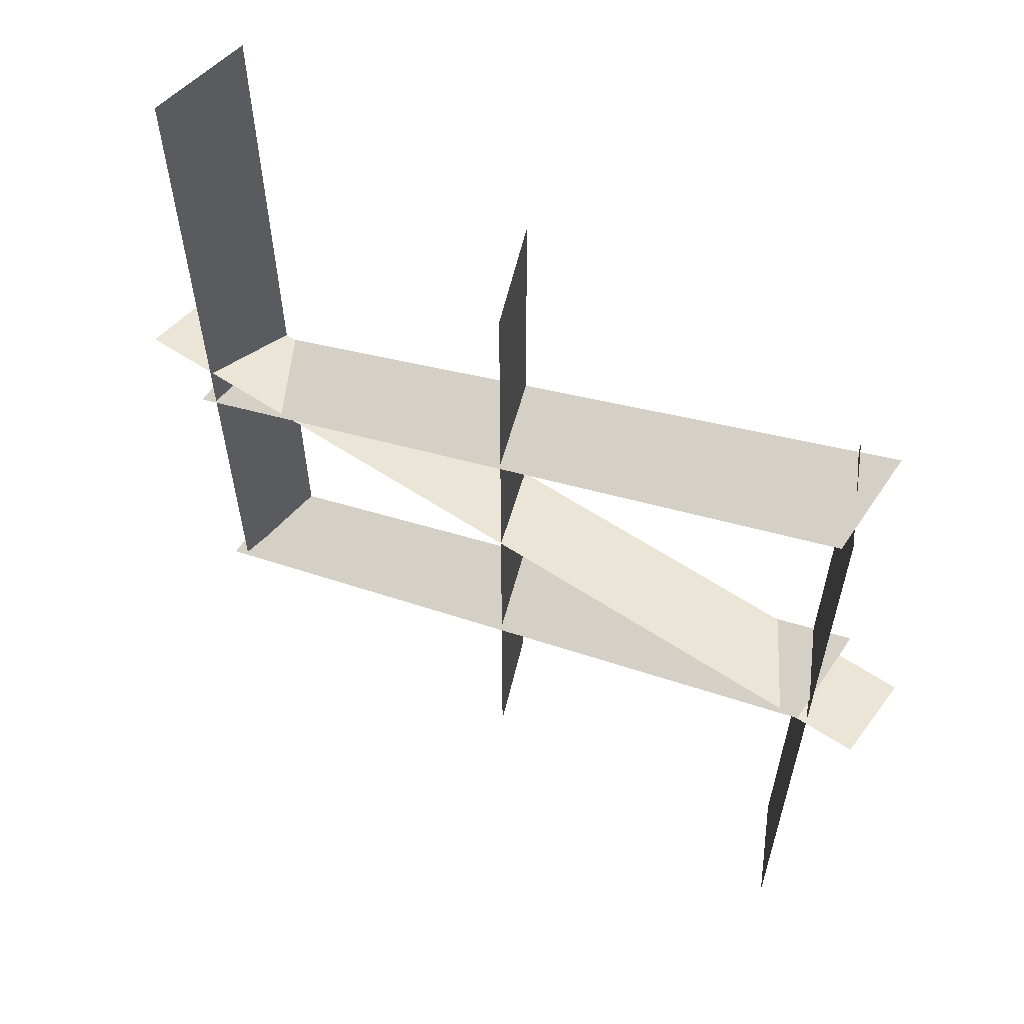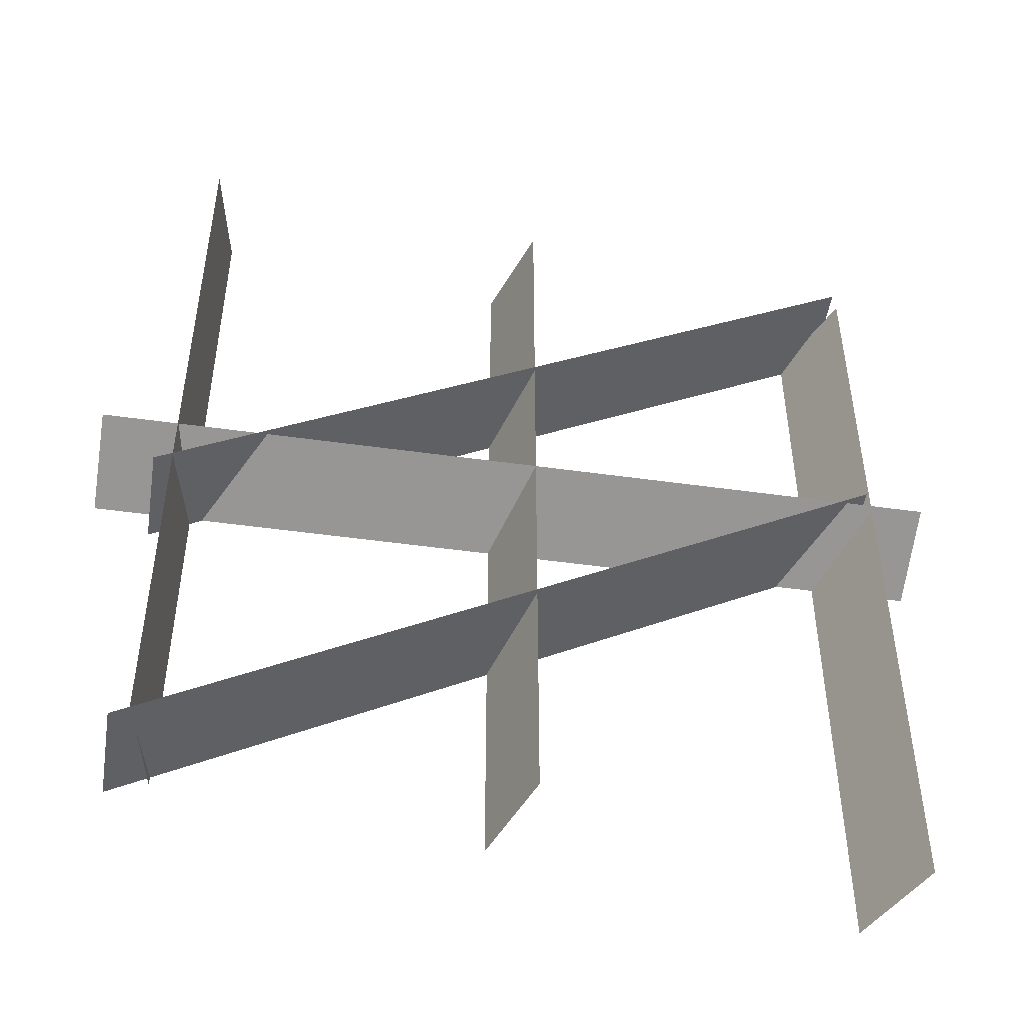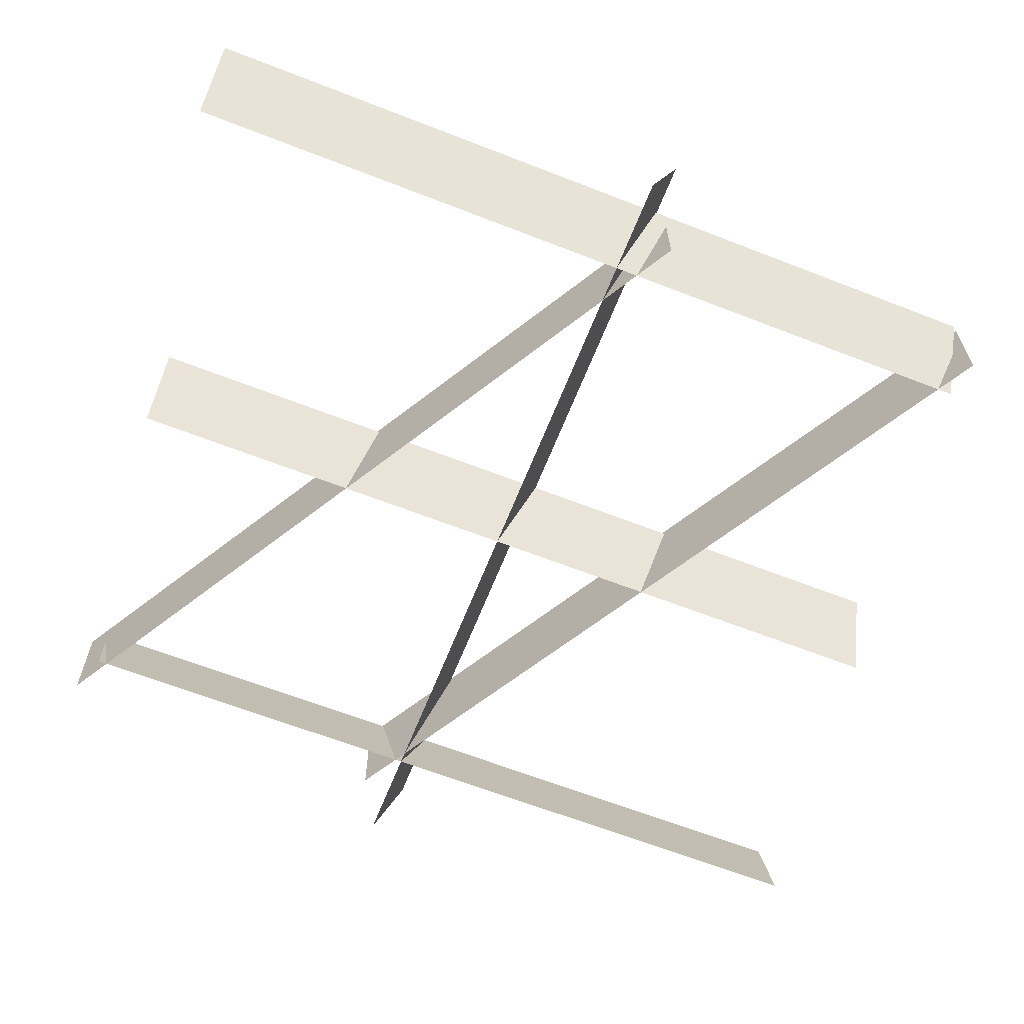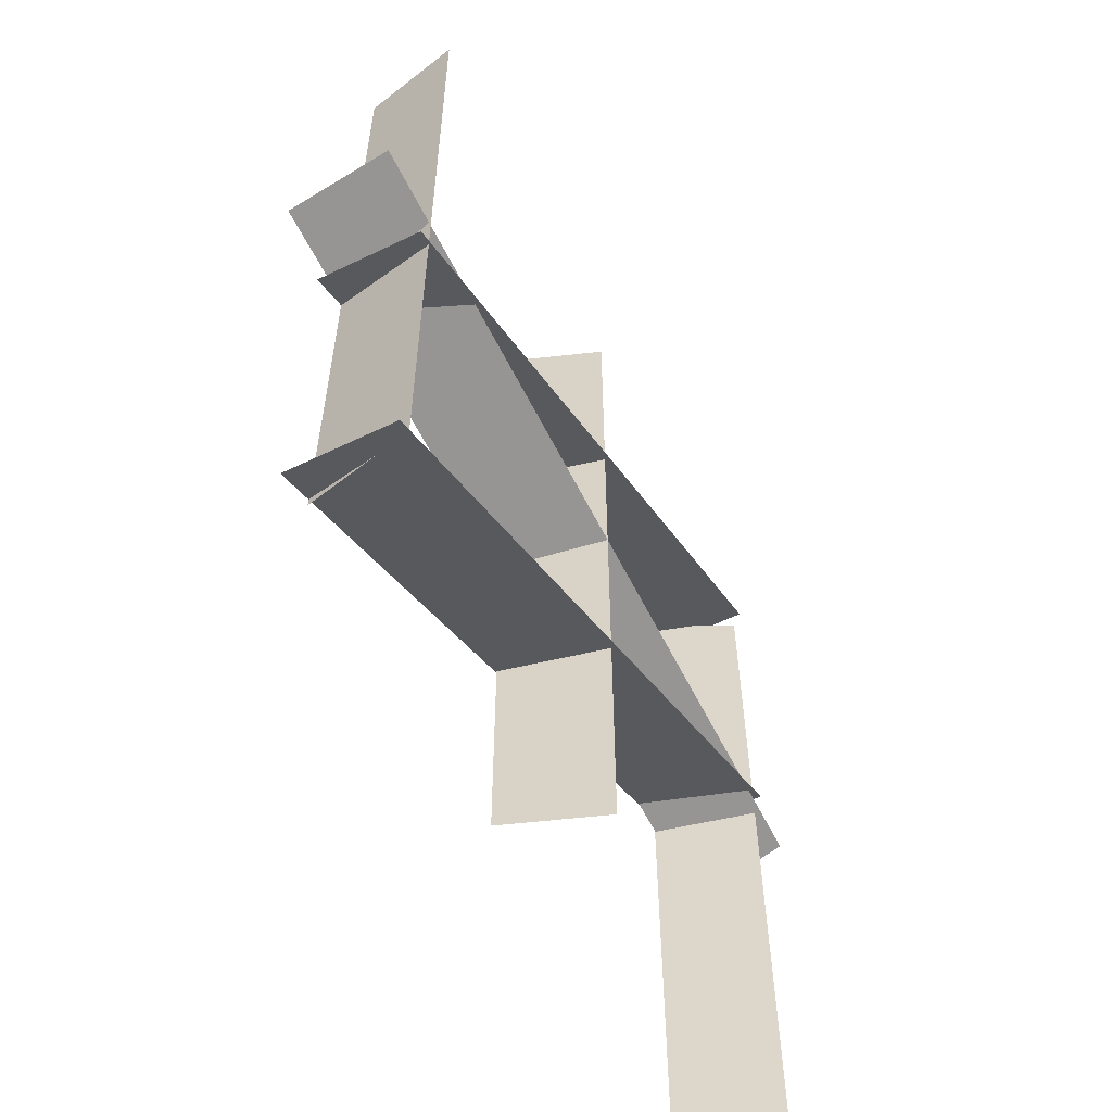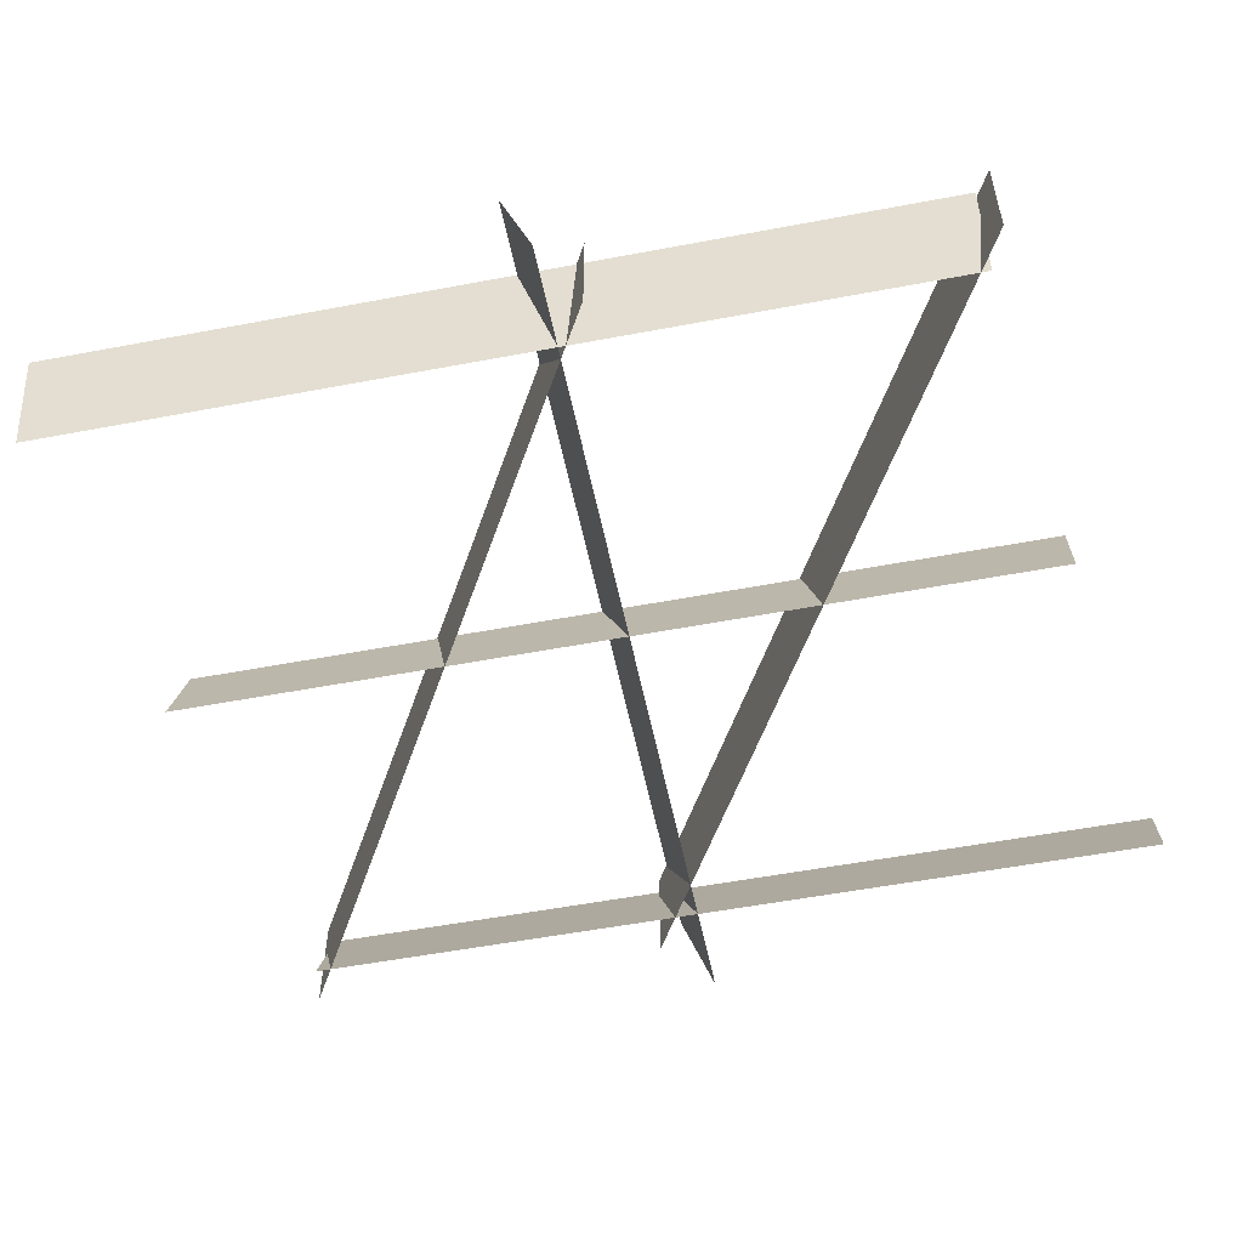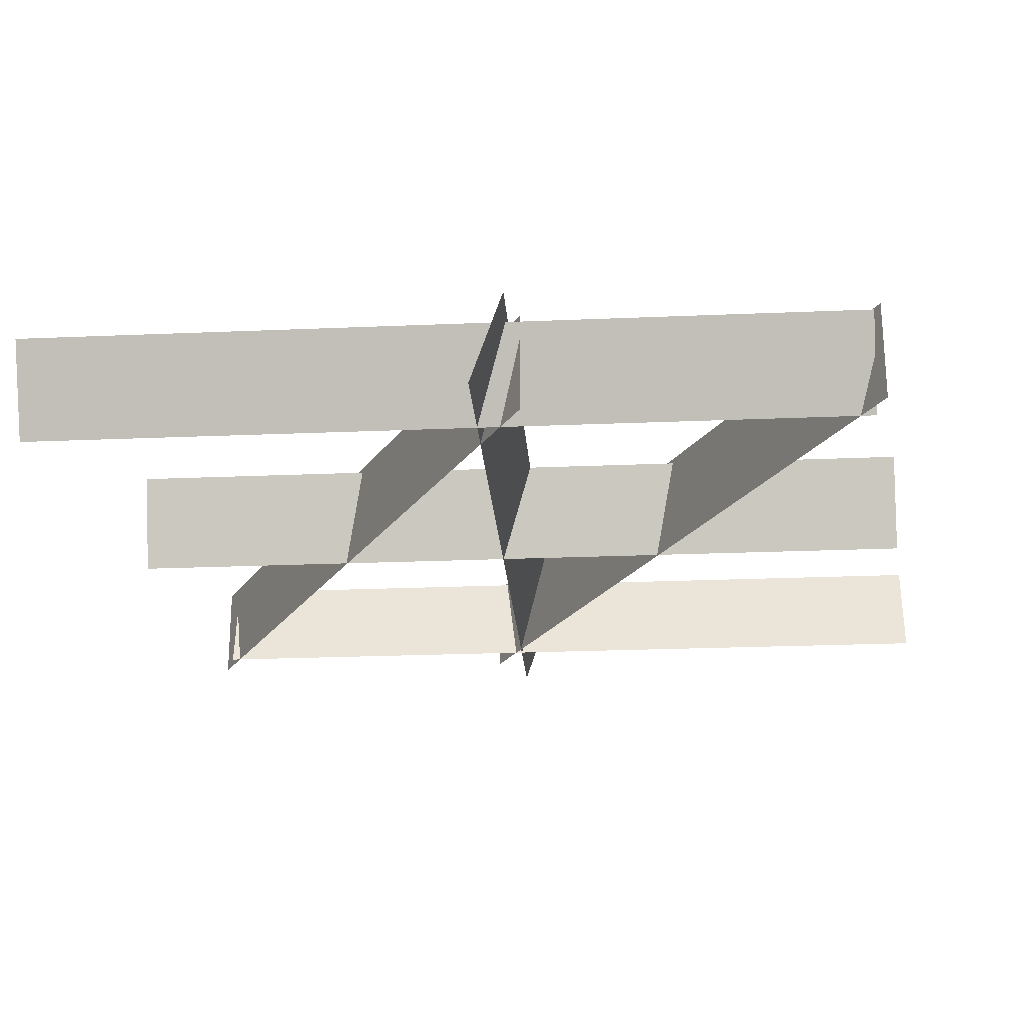
<metadata>
{"format":"obj","ext":"obj","renderer":"f3d","projection":"perspective","resolution":1024,"background":"white","views":[{"elev":61.4,"azim":-146.3,"up":"+Z"},{"elev":-49.2,"azim":171.2,"up":"+Z"},{"elev":-64.2,"azim":-111.5,"up":"+Y"},{"elev":-59.4,"azim":116.4,"up":"+Z"},{"elev":-54.3,"azim":101.4,"up":"+Y"},{"elev":-23.5,"azim":-85.9,"up":"+Y"}]}
</metadata>
<code>
o Herbe_Plan.009
v -1.686 0.00265 0.0845
v 1.648 0.00265 -1.862
v -1.686 0.4701 0.0845
v 1.648 0.4701 -1.862
v 0.06004 0.008115 1.885
v 0.06004 0.008115 -1.975
v -0.09932 0.4475 1.885
v -0.09932 0.4475 -1.975
v 1.466 0.002986 2.063
v 1.466 0.002986 -1.797
v 1.567 0.4595 2.063
v 1.567 0.4595 -1.797
v -1.509 0.002882 1.654
v -1.509 0.002882 -2.206
v -1.715 0.4225 1.654
v -1.715 0.4225 -2.206
v -1.686 0.00265 1.687
v 1.648 0.00265 -0.2589
v -1.686 0.4701 1.687
v 1.648 0.4701 -0.2589
v -1.949 0.00487 -0.1215
v 1.911 0.00487 -0.1215
v -1.949 0.4475 0.0287
v 1.911 0.4475 0.0287
f 1 2 4 3
f 5 6 8 7
f 9 10 12 11
f 13 15 16 14
f 17 18 20 19
f 21 23 24 22

</code>
